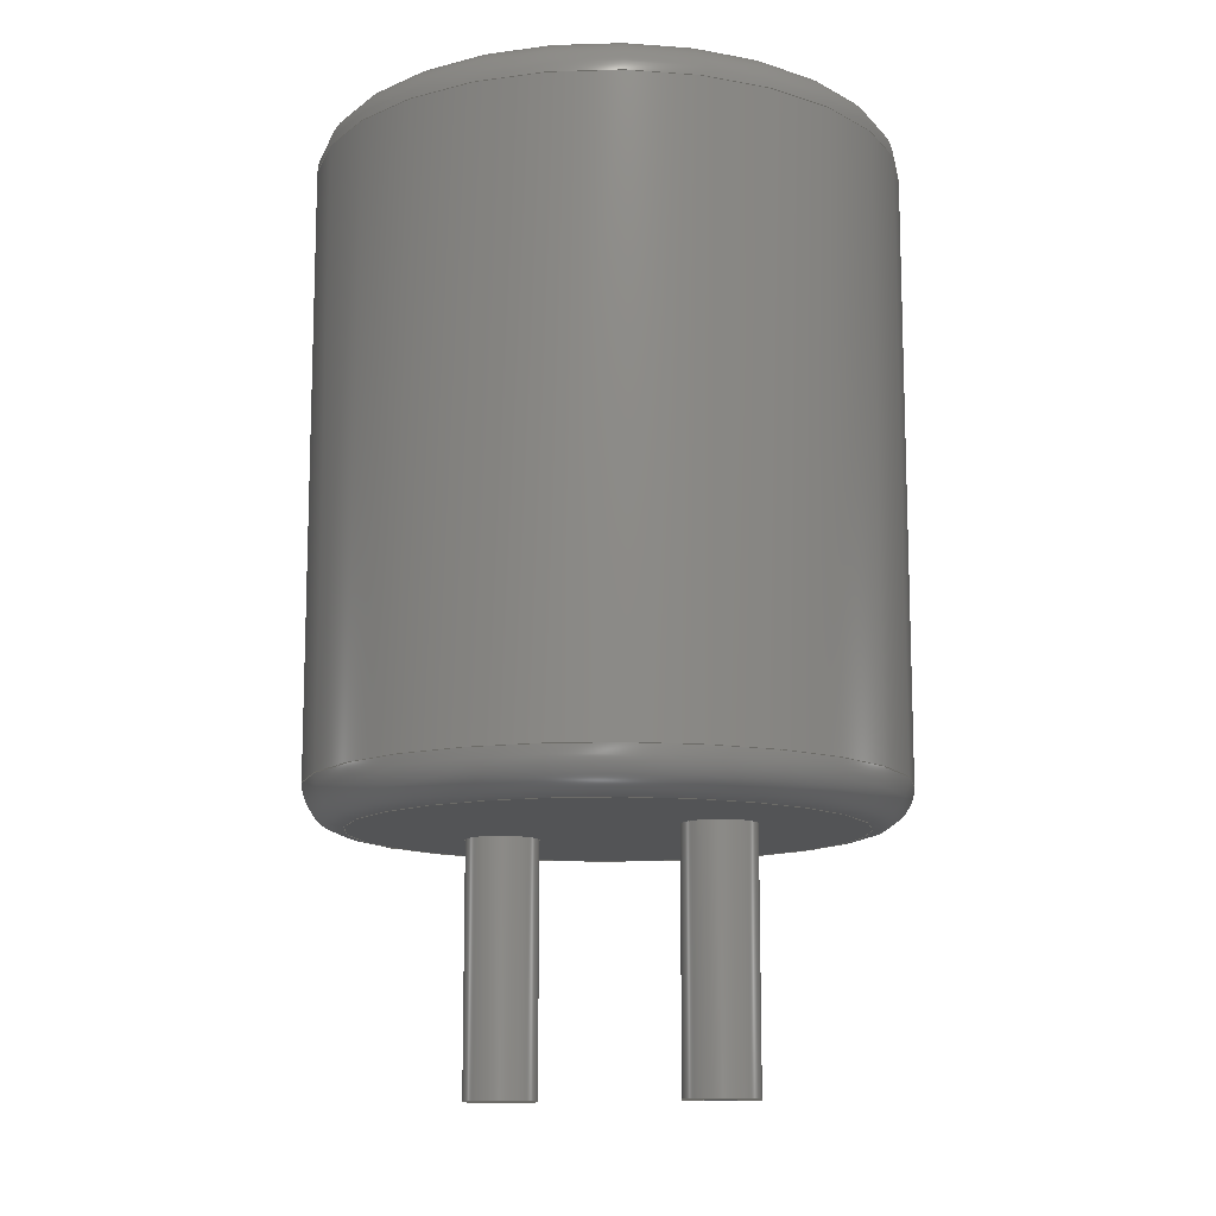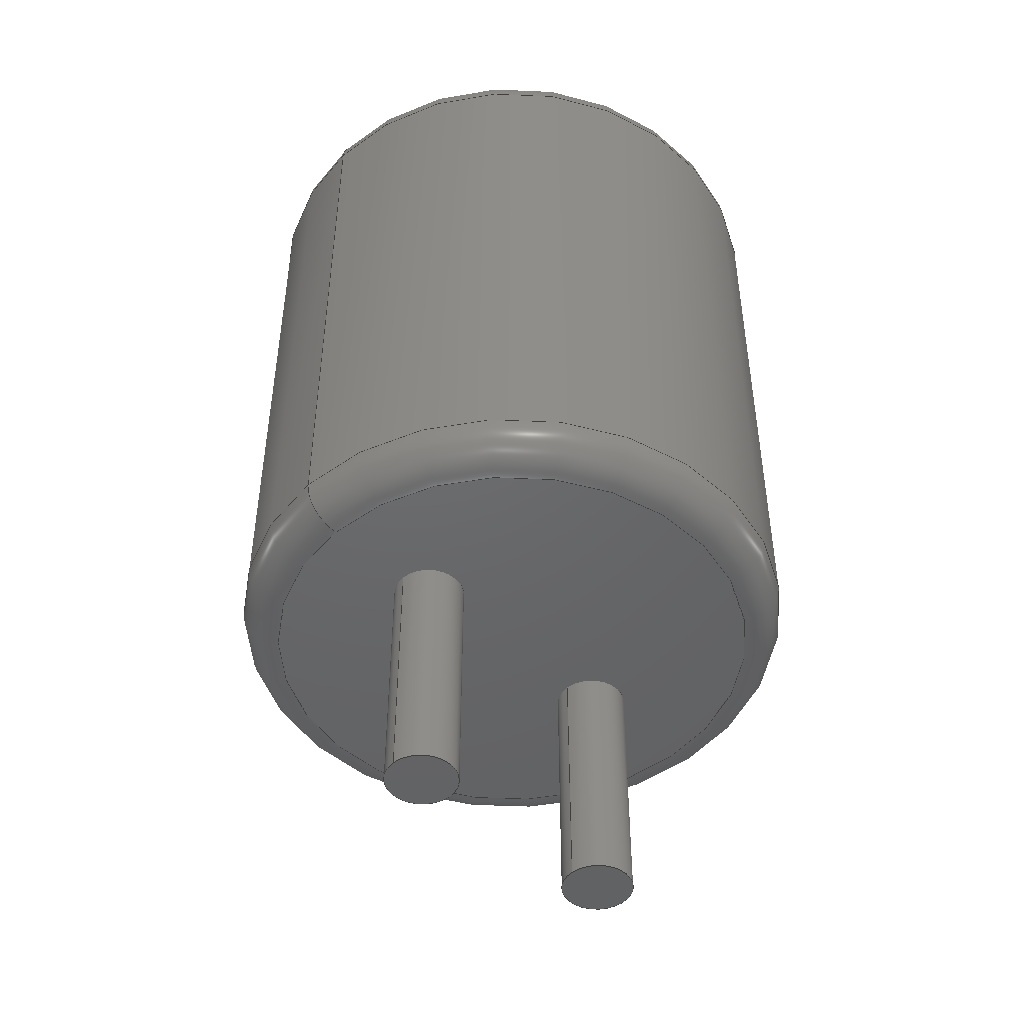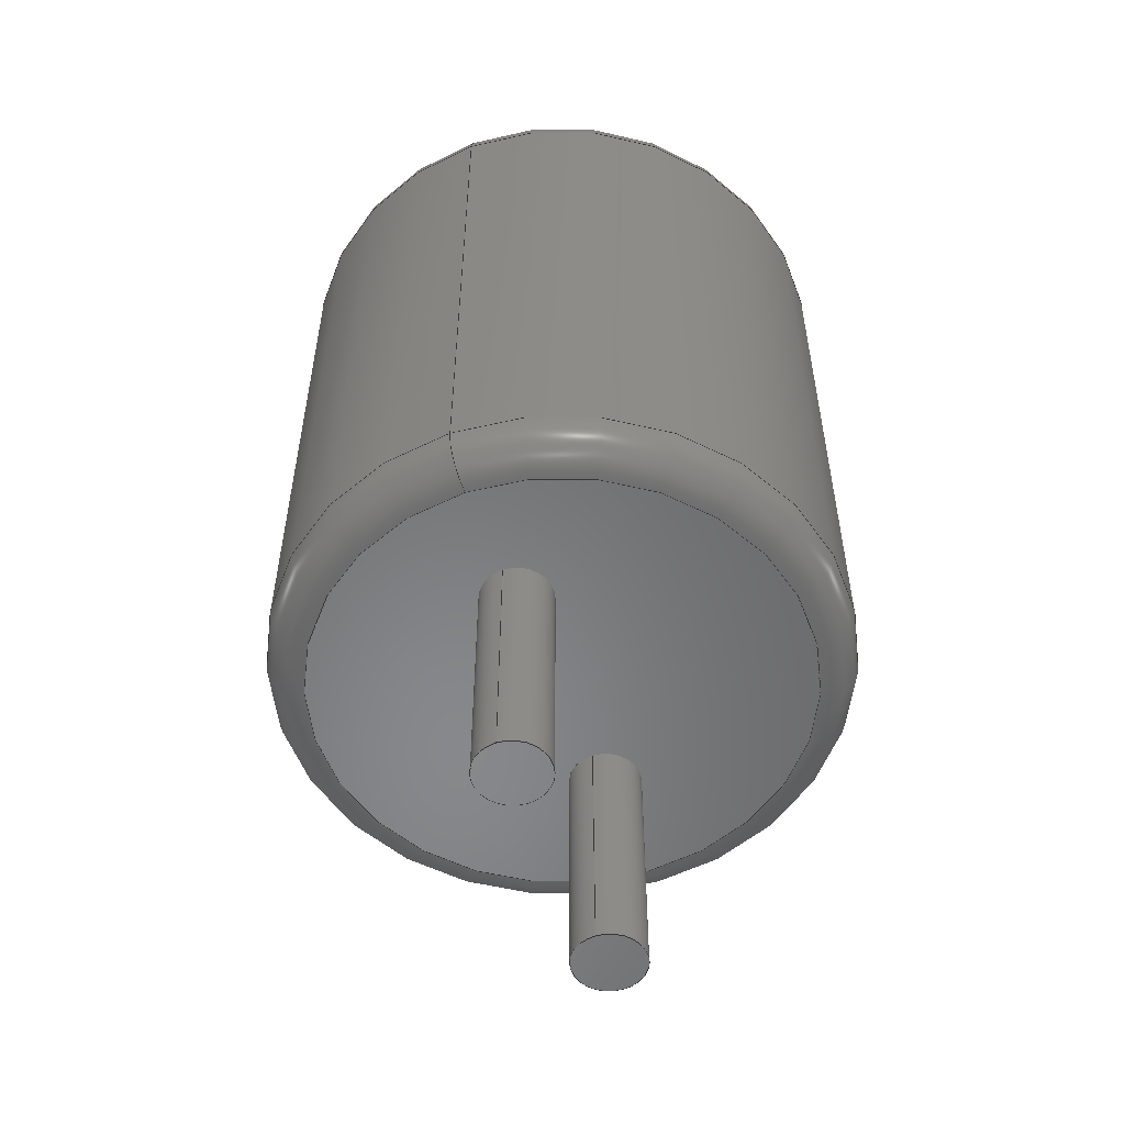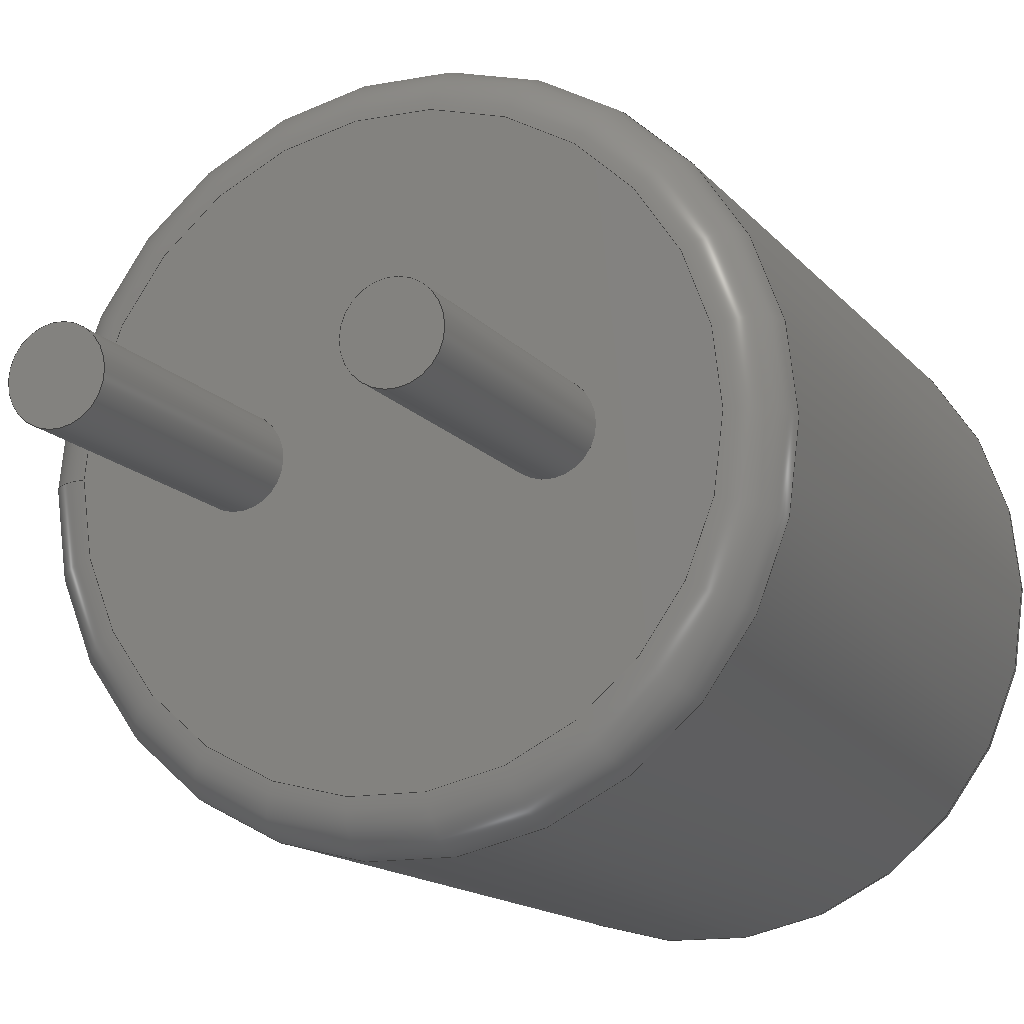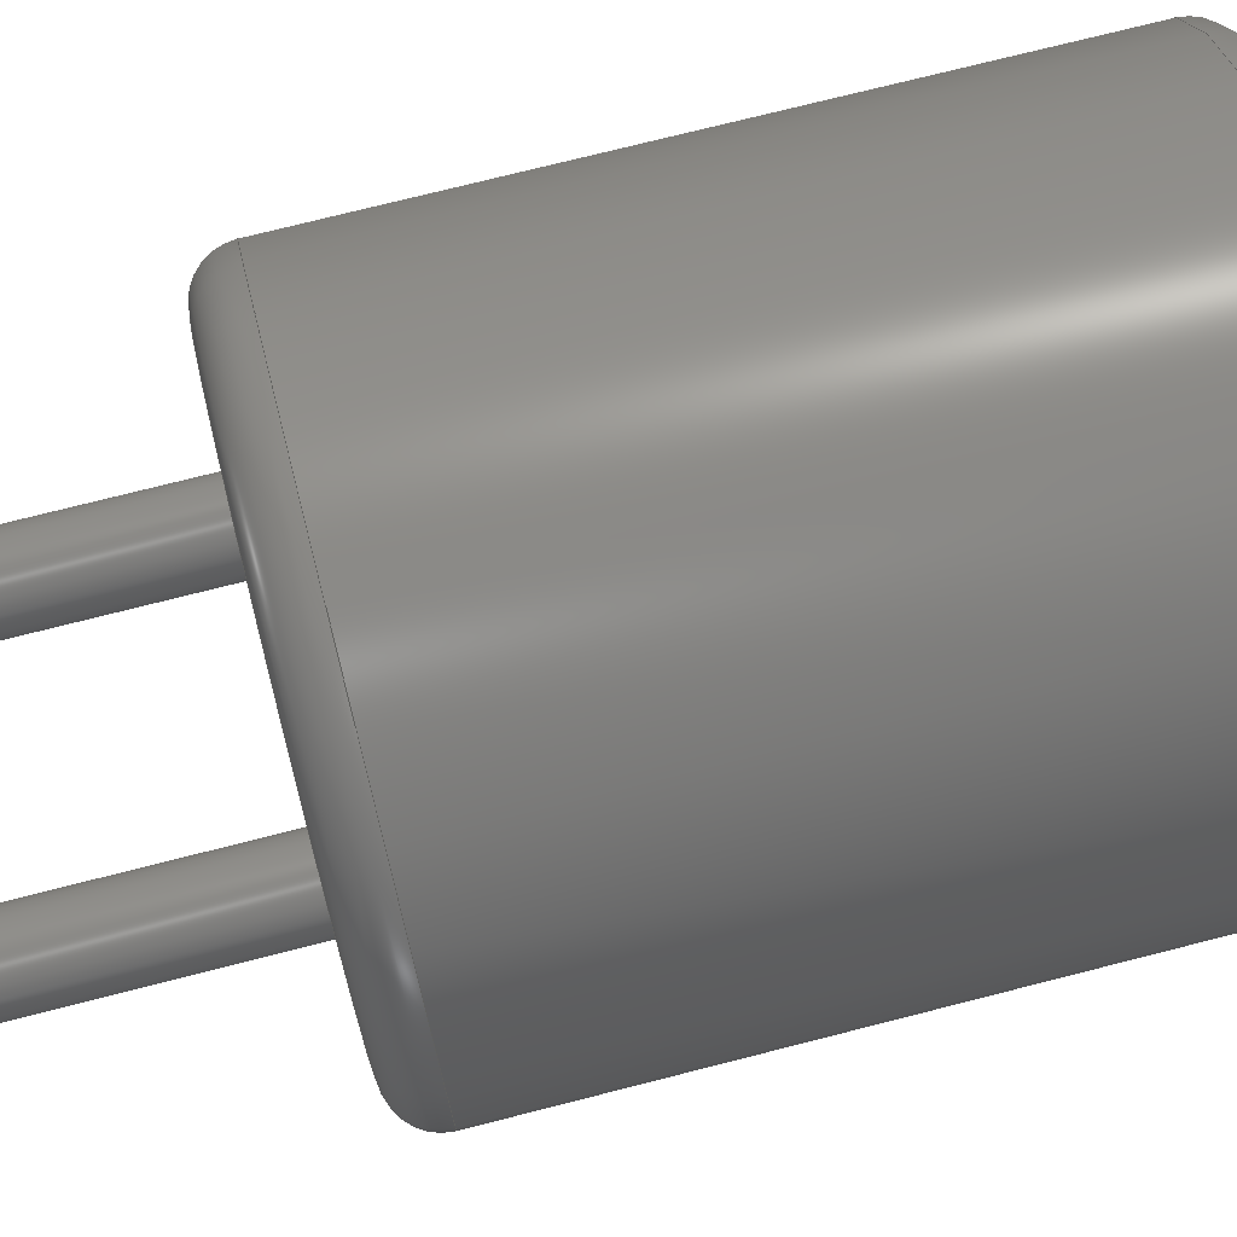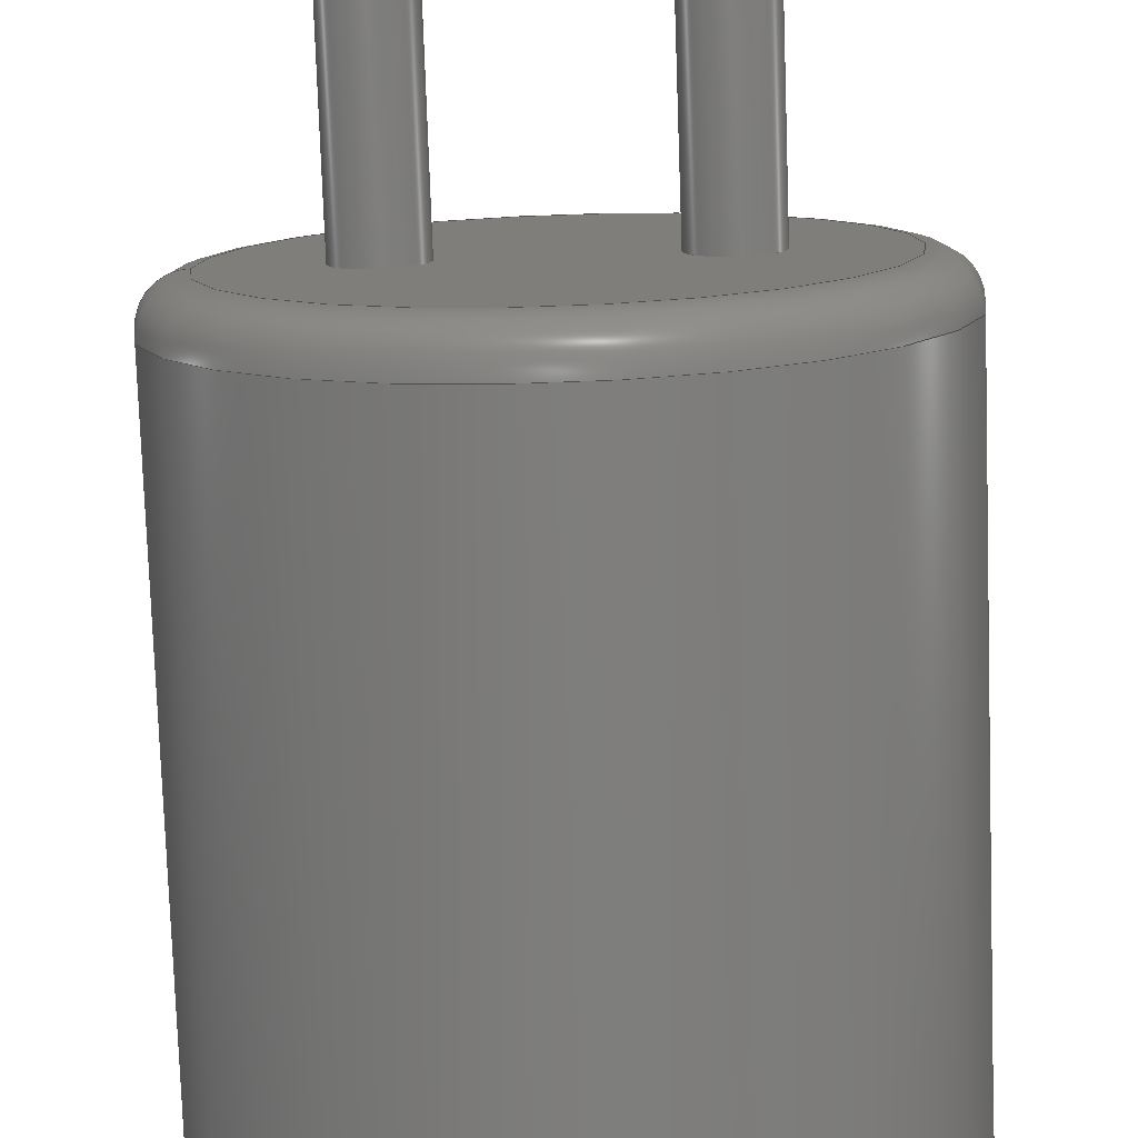
<metadata>
{"format":"step","ext":"step","renderer":"f3d","projection":"perspective","resolution":1024,"background":"white","views":[{"elev":-12.1,"azim":-148.3,"up":"+Z"},{"elev":-47.1,"azim":135.7,"up":"+Z"},{"elev":-54.5,"azim":110.7,"up":"+Z"},{"elev":-13.5,"azim":-156.6,"up":"+Y"},{"elev":73.7,"azim":-104.3,"up":"+Y"},{"elev":-77.8,"azim":-178.0,"up":"+Y"}]}
</metadata>
<code>
ISO-10303-21;
DATA;
#1=APPLICATION_PROTOCOL_DEFINITION('committee draft','automotive_design',1997,#2);
#2=APPLICATION_CONTEXT('core data for automotive mechanical design processes');
#3=SHAPE_DEFINITION_REPRESENTATION(#4,#10);
#4=PRODUCT_DEFINITION_SHAPE('','',#5);
#5=PRODUCT_DEFINITION('design','',#6,#9);
#6=PRODUCT_DEFINITION_FORMATION('','',#7);
#7=PRODUCT('L_Radial_D7.2mm_P3mm_MuRATA_1700','L_Radial_D7.2mm_P3mm_MuRATA_1700','',(#8));
#8=MECHANICAL_CONTEXT('',#2,'mechanical');
#9=PRODUCT_DEFINITION_CONTEXT('part definition',#2,'design');
#10=ADVANCED_BREP_SHAPE_REPRESENTATION('',(#11,#15),#157);
#11=AXIS2_PLACEMENT_3D('',#12,#13,#14);
#12=CARTESIAN_POINT('',(0,0,0));
#13=DIRECTION('',(0,0,1));
#14=DIRECTION('',(1,0,-0));
#15=MANIFOLD_SOLID_BREP('',#16);
#16=CLOSED_SHELL('',(#17,#32,#51,#75,#94,#110,#127,#133,#151));
#17=ADVANCED_FACE('',(#18),#28,.T.);
#18=FACE_BOUND('',#19,.F.);
#19=EDGE_LOOP('',(#20));
#20=ORIENTED_EDGE('',*,*,#21,.T.);
#21=EDGE_CURVE('',#22,#22,#24,.T.);
#22=VERTEX_POINT('',#23);
#23=CARTESIAN_POINT('',(0.45,0,-3));
#24=CIRCLE('',#25,0.45);
#25=AXIS2_PLACEMENT_3D('',#26,#13,#27);
#26=CARTESIAN_POINT('',(0,0,-3));
#27=DIRECTION('',(1,0,0));
#28=PLANE('',#29);
#29=AXIS2_PLACEMENT_3D('',#23,#30,#31);
#30=DIRECTION('',(0,0,-1));
#31=DIRECTION('',(-1,0,0));
#32=ADVANCED_FACE('',(#33),#48,.T.);
#33=FACE_BOUND('',#34,.F.);
#34=EDGE_LOOP('',(#35,#36,#42,#47));
#35=ORIENTED_EDGE('',*,*,#21,.F.);
#36=ORIENTED_EDGE('',*,*,#37,.T.);
#37=EDGE_CURVE('',#22,#38,#40,.T.);
#38=VERTEX_POINT('',#39);
#39=CARTESIAN_POINT('',(0.45,0,0.1));
#40=LINE('',#23,#41);
#41=VECTOR('',#13,1);
#42=ORIENTED_EDGE('',*,*,#43,.F.);
#43=EDGE_CURVE('',#38,#38,#44,.T.);
#44=CIRCLE('',#45,0.45);
#45=AXIS2_PLACEMENT_3D('',#46,#30,#27);
#46=CARTESIAN_POINT('',(0,0,0.1));
#47=ORIENTED_EDGE('',*,*,#37,.F.);
#48=CYLINDRICAL_SURFACE('',#49,0.45);
#49=AXIS2_PLACEMENT_3D('',#26,#50,#27);
#50=DIRECTION('',(-0,-0,-1));
#51=ADVANCED_FACE('',(#52,#61,#70),#72,.T.);
#52=FACE_BOUND('',#53,.T.);
#53=EDGE_LOOP('',(#54));
#54=ORIENTED_EDGE('',*,*,#55,.F.);
#55=EDGE_CURVE('',#56,#56,#58,.T.);
#56=VERTEX_POINT('',#57);
#57=CARTESIAN_POINT('',(4.6,0,0.1));
#58=CIRCLE('',#59,3.1);
#59=AXIS2_PLACEMENT_3D('',#60,#13,#27);
#60=CARTESIAN_POINT('',(1.5,0,0.1));
#61=FACE_BOUND('',#62,.T.);
#62=EDGE_LOOP('',(#63));
#63=ORIENTED_EDGE('',*,*,#64,.F.);
#64=EDGE_CURVE('',#65,#65,#67,.T.);
#65=VERTEX_POINT('',#66);
#66=CARTESIAN_POINT('',(3.45,0,0.1));
#67=CIRCLE('',#68,0.45);
#68=AXIS2_PLACEMENT_3D('',#69,#30,#27);
#69=CARTESIAN_POINT('',(3,0,0.1));
#70=FACE_BOUND('',#71,.T.);
#71=EDGE_LOOP('',(#42));
#72=PLANE('',#73);
#73=AXIS2_PLACEMENT_3D('',#74,#30,#31);
#74=CARTESIAN_POINT('',(5.1,0,0.1));
#75=ADVANCED_FACE('',(#76),#92,.T.);
#76=FACE_BOUND('',#77,.F.);
#77=EDGE_LOOP('',(#78,#86,#91,#54));
#78=ORIENTED_EDGE('',*,*,#79,.F.);
#79=EDGE_CURVE('',#80,#56,#82,.T.);
#80=VERTEX_POINT('',#81);
#81=CARTESIAN_POINT('',(5.1,0,0.6));
#82=CIRCLE('',#83,0.5);
#83=AXIS2_PLACEMENT_3D('',#84,#85,#27);
#84=CARTESIAN_POINT('',(4.6,0,0.6));
#85=DIRECTION('',(-0,1,0));
#86=ORIENTED_EDGE('',*,*,#87,.T.);
#87=EDGE_CURVE('',#80,#80,#88,.T.);
#88=CIRCLE('',#89,3.6);
#89=AXIS2_PLACEMENT_3D('',#90,#13,#27);
#90=CARTESIAN_POINT('',(1.5,0,0.6));
#91=ORIENTED_EDGE('',*,*,#79,.T.);
#92=TOROIDAL_SURFACE('',#93,3.1,0.5);
#93=AXIS2_PLACEMENT_3D('',#90,#30,#27);
#94=ADVANCED_FACE('',(#95),#108,.T.);
#95=FACE_BOUND('',#96,.F.);
#96=EDGE_LOOP('',(#97,#104,#63,#107));
#97=ORIENTED_EDGE('',*,*,#98,.F.);
#98=EDGE_CURVE('',#99,#99,#101,.T.);
#99=VERTEX_POINT('',#100);
#100=CARTESIAN_POINT('',(3.45,0,-3));
#101=CIRCLE('',#102,0.45);
#102=AXIS2_PLACEMENT_3D('',#103,#13,#27);
#103=CARTESIAN_POINT('',(3,0,-3));
#104=ORIENTED_EDGE('',*,*,#105,.T.);
#105=EDGE_CURVE('',#99,#65,#106,.T.);
#106=LINE('',#100,#41);
#107=ORIENTED_EDGE('',*,*,#105,.F.);
#108=CYLINDRICAL_SURFACE('',#109,0.45);
#109=AXIS2_PLACEMENT_3D('',#103,#50,#27);
#110=ADVANCED_FACE('',(#111),#125,.T.);
#111=FACE_BOUND('',#112,.F.);
#112=EDGE_LOOP('',(#113,#118,#123,#124));
#113=ORIENTED_EDGE('',*,*,#114,.T.);
#114=EDGE_CURVE('',#80,#115,#117,.T.);
#115=VERTEX_POINT('',#116);
#116=CARTESIAN_POINT('',(5.1,0,8.1));
#117=LINE('',#74,#41);
#118=ORIENTED_EDGE('',*,*,#119,.T.);
#119=EDGE_CURVE('',#115,#115,#120,.T.);
#120=CIRCLE('',#121,3.6);
#121=AXIS2_PLACEMENT_3D('',#122,#13,#27);
#122=CARTESIAN_POINT('',(1.5,0,8.1));
#123=ORIENTED_EDGE('',*,*,#114,.F.);
#124=ORIENTED_EDGE('',*,*,#87,.F.);
#125=CYLINDRICAL_SURFACE('',#126,3.6);
#126=AXIS2_PLACEMENT_3D('',#60,#50,#27);
#127=ADVANCED_FACE('',(#128),#131,.T.);
#128=FACE_BOUND('',#129,.F.);
#129=EDGE_LOOP('',(#130));
#130=ORIENTED_EDGE('',*,*,#98,.T.);
#131=PLANE('',#132);
#132=AXIS2_PLACEMENT_3D('',#100,#30,#31);
#133=ADVANCED_FACE('',(#134),#150,.T.);
#134=FACE_BOUND('',#135,.T.);
#135=EDGE_LOOP('',(#136,#118,#144,#145));
#136=ORIENTED_EDGE('',*,*,#137,.F.);
#137=EDGE_CURVE('',#115,#138,#140,.T.);
#138=VERTEX_POINT('',#139);
#139=CARTESIAN_POINT('',(4.6,0,8.6));
#140=CIRCLE('',#141,0.5);
#141=AXIS2_PLACEMENT_3D('',#142,#143,#27);
#142=CARTESIAN_POINT('',(4.6,0,8.1));
#143=DIRECTION('',(0,-1,0));
#144=ORIENTED_EDGE('',*,*,#137,.T.);
#145=ORIENTED_EDGE('',*,*,#146,.F.);
#146=EDGE_CURVE('',#138,#138,#147,.T.);
#147=CIRCLE('',#148,3.1);
#148=AXIS2_PLACEMENT_3D('',#149,#13,#27);
#149=CARTESIAN_POINT('',(1.5,0,8.6));
#150=TOROIDAL_SURFACE('',#121,3.1,0.5);
#151=ADVANCED_FACE('',(#152),#154,.F.);
#152=FACE_BOUND('',#153,.F.);
#153=EDGE_LOOP('',(#145));
#154=PLANE('',#155);
#155=AXIS2_PLACEMENT_3D('',#156,#30,#31);
#156=CARTESIAN_POINT('',(5.1,0,8.6));
#157=( GEOMETRIC_REPRESENTATION_CONTEXT(3)GLOBAL_UNCERTAINTY_ASSIGNED_CONTEXT((#161)) GLOBAL_UNIT_ASSIGNED_CONTEXT((#158,#159,#160)) REPRESENTATION_CONTEXT('Context #1','3D Context with UNIT and UNCERTAINTY') );
#158=( LENGTH_UNIT() NAMED_UNIT(*) SI_UNIT(.MILLI.,.METRE.) );
#159=( NAMED_UNIT(*) PLANE_ANGLE_UNIT() SI_UNIT($,.RADIAN.) );
#160=( NAMED_UNIT(*) SI_UNIT($,.STERADIAN.) SOLID_ANGLE_UNIT() );
#161=UNCERTAINTY_MEASURE_WITH_UNIT(LENGTH_MEASURE(1e-07),#158,'distance_accuracy_value','confusion accuracy');
#162=PRODUCT_TYPE('part',$,(#7));
#163=MECHANICAL_DESIGN_GEOMETRIC_PRESENTATION_REPRESENTATION('',(#164,#172,#173,#181,#182,#183,#184,#185,#186),#157);
#164=STYLED_ITEM('color',(#165),#17);
#165=PRESENTATION_STYLE_ASSIGNMENT((#166));
#166=SURFACE_STYLE_USAGE(.BOTH.,#167);
#167=SURFACE_SIDE_STYLE('',(#168));
#168=SURFACE_STYLE_FILL_AREA(#169);
#169=FILL_AREA_STYLE('',(#170));
#170=FILL_AREA_STYLE_COLOUR('',#171);
#171=COLOUR_RGB('',0.824,0.82,0.781);
#172=STYLED_ITEM('color',(#165),#32);
#173=STYLED_ITEM('color',(#174),#51);
#174=PRESENTATION_STYLE_ASSIGNMENT((#175));
#175=SURFACE_STYLE_USAGE(.BOTH.,#176);
#176=SURFACE_SIDE_STYLE('',(#177));
#177=SURFACE_STYLE_FILL_AREA(#178);
#178=FILL_AREA_STYLE('',(#179));
#179=FILL_AREA_STYLE_COLOUR('',#180);
#180=COLOUR_RGB('',0.148,0.145,0.145);
#181=STYLED_ITEM('color',(#174),#75);
#182=STYLED_ITEM('color',(#165),#94);
#183=STYLED_ITEM('color',(#174),#110);
#184=STYLED_ITEM('color',(#165),#127);
#185=STYLED_ITEM('color',(#174),#133);
#186=STYLED_ITEM('color',(#174),#151);
ENDSEC;
END-ISO-10303-21;








</code>
